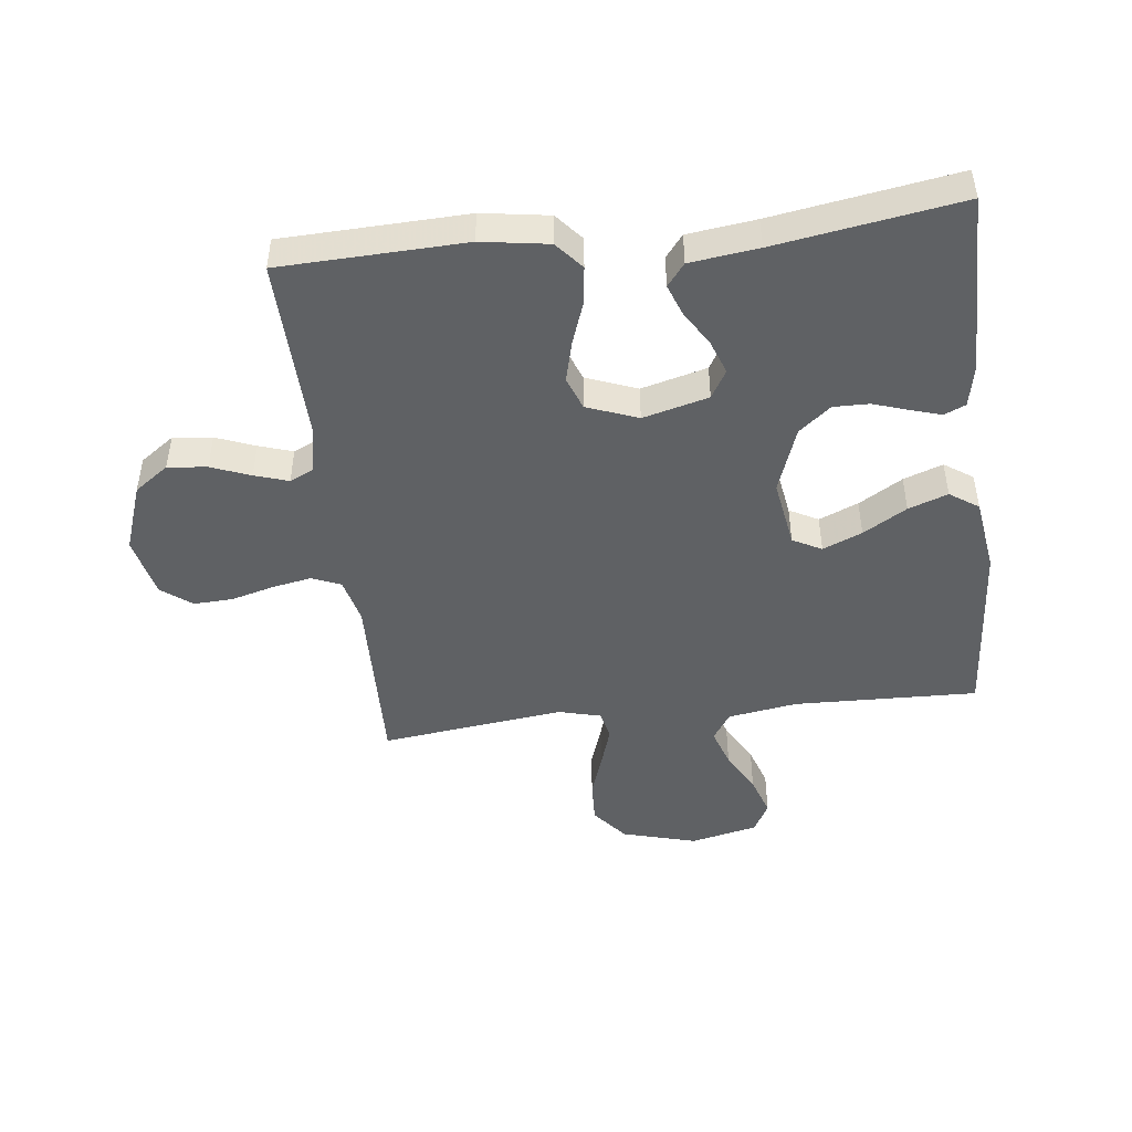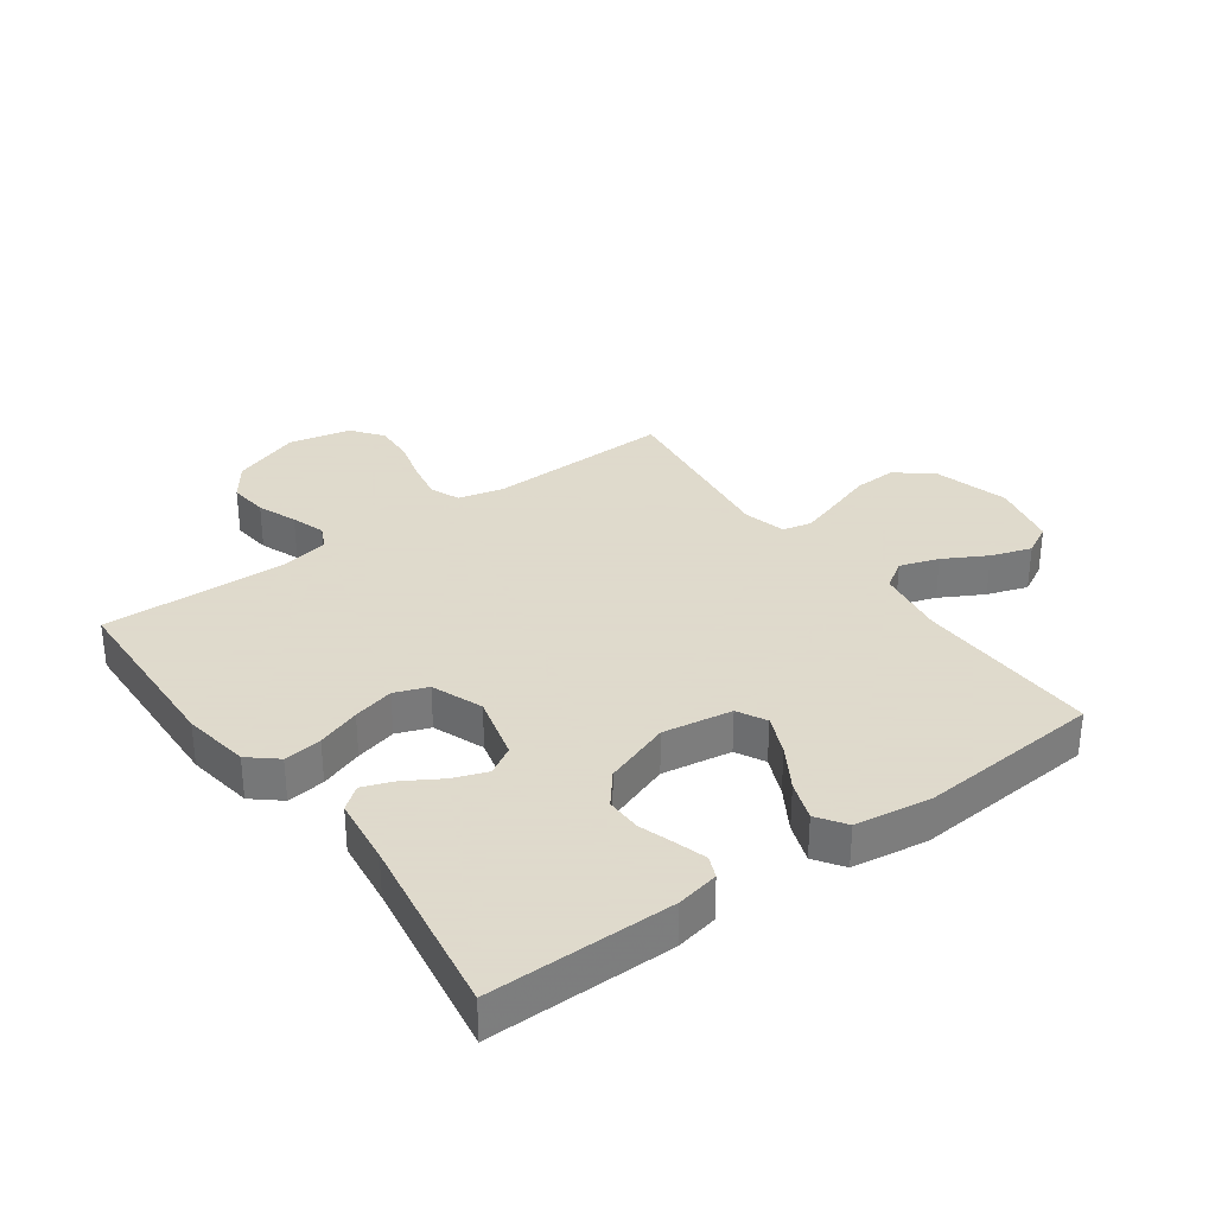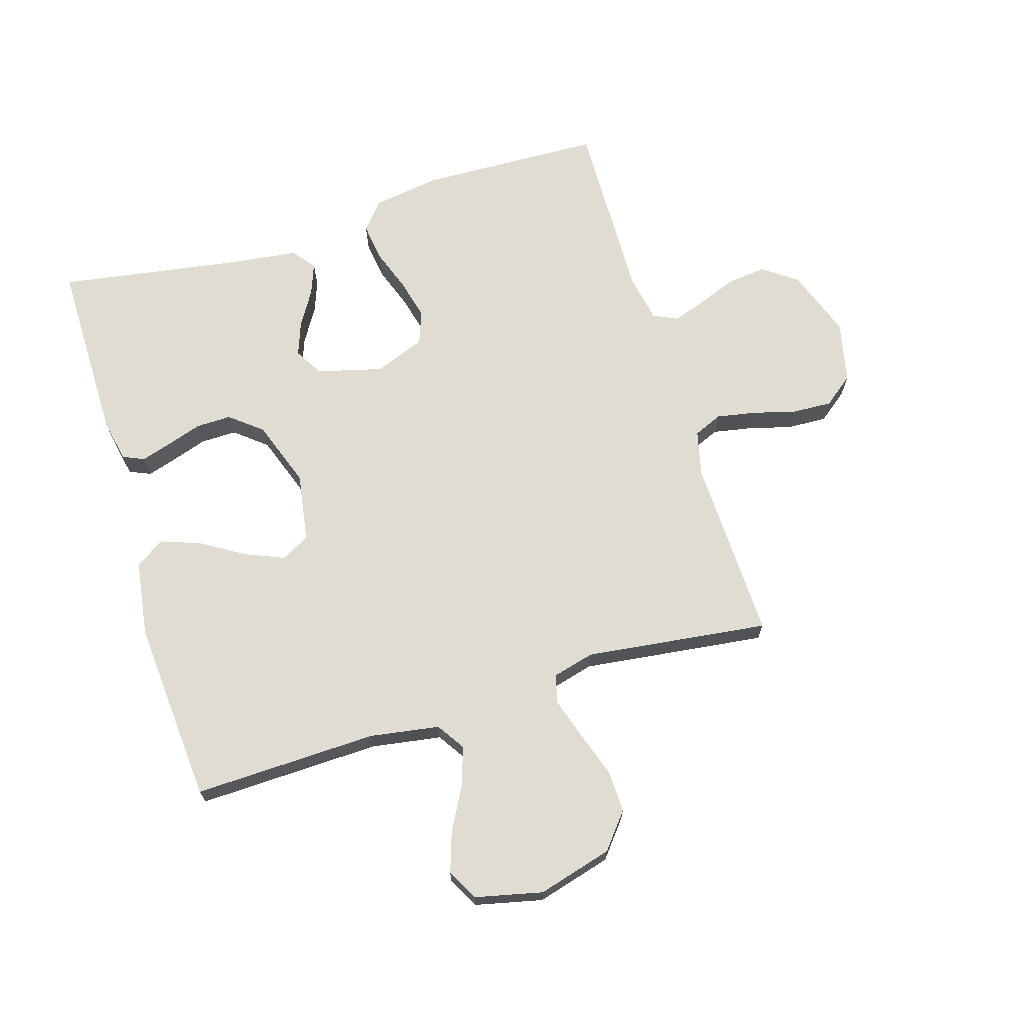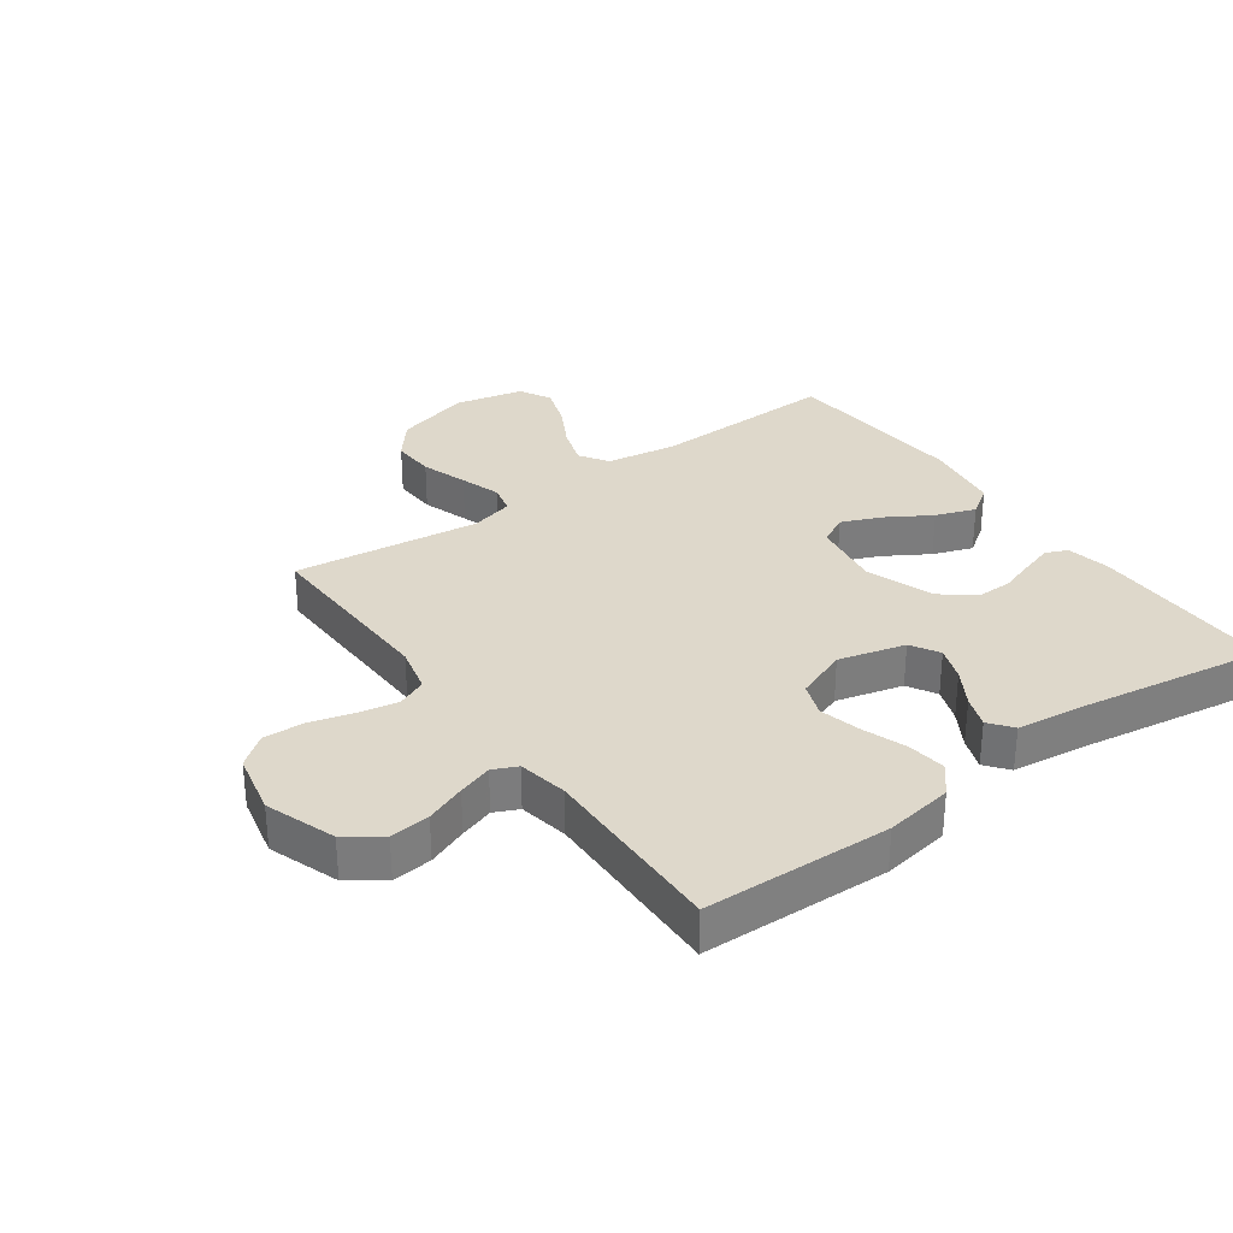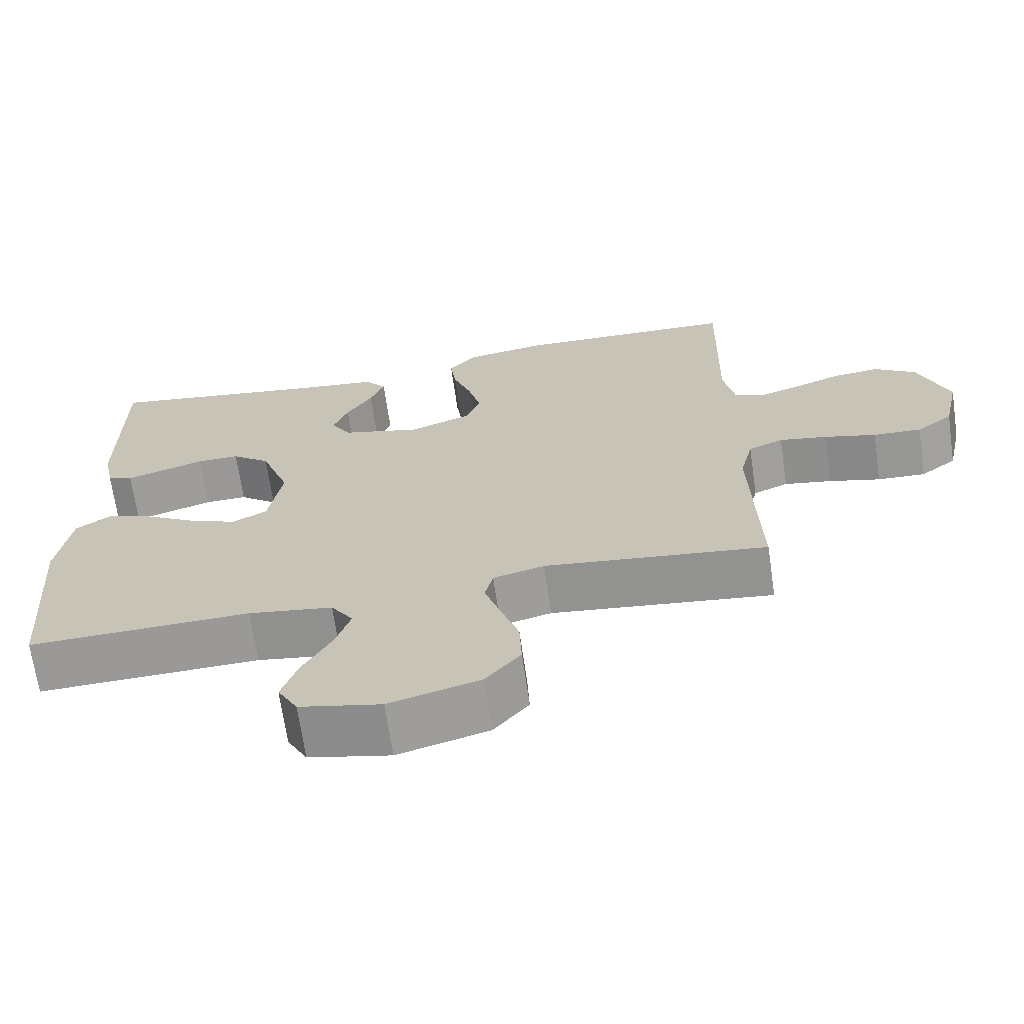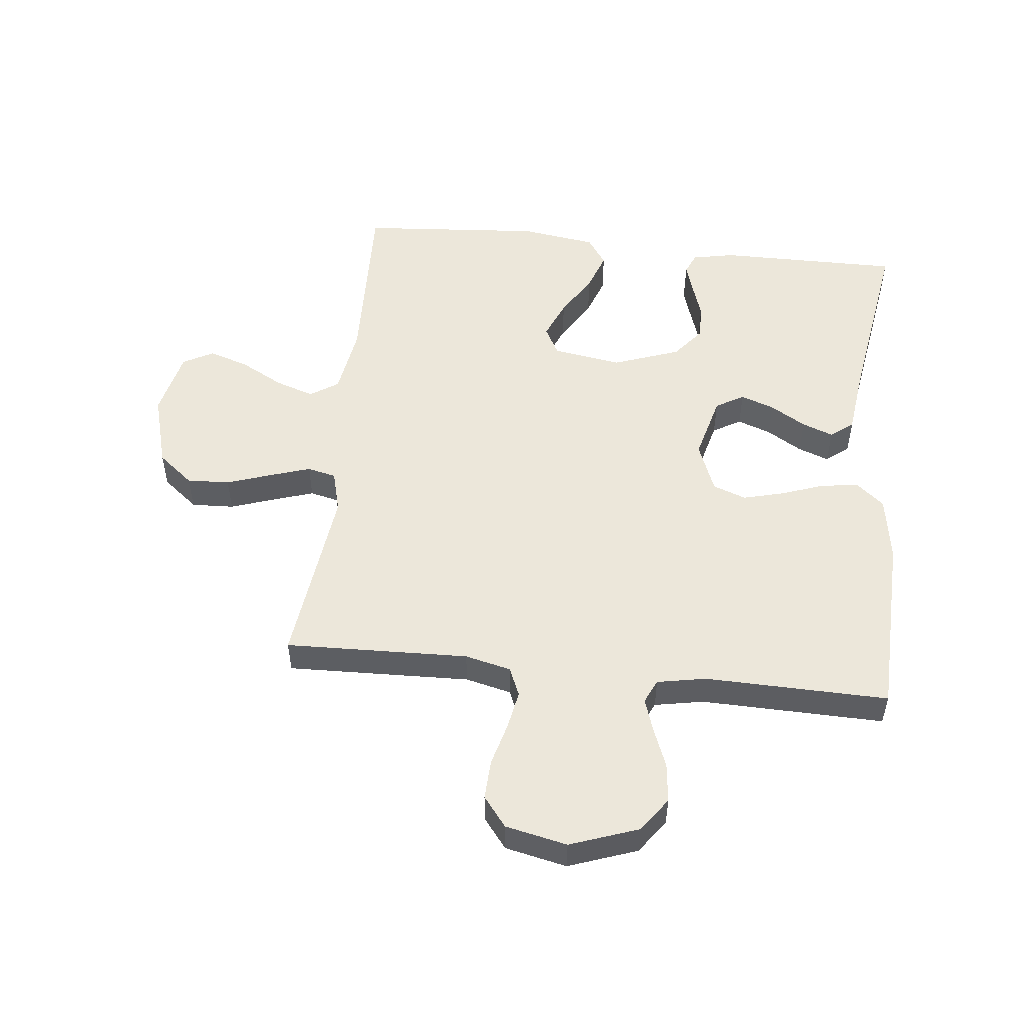
<metadata>
{"format":"obj","ext":"obj","renderer":"f3d","projection":"perspective","resolution":1024,"background":"white","views":[{"elev":-46.6,"azim":6.8,"up":"+Y"},{"elev":32.4,"azim":54.2,"up":"+Y"},{"elev":69.0,"azim":163.0,"up":"+Y"},{"elev":31.6,"azim":-35.7,"up":"+Y"},{"elev":-68.5,"azim":-171.8,"up":"+Z"},{"elev":52.0,"azim":-83.9,"up":"+Y"}]}
</metadata>
<code>
v 0.5 0.07 0.5
v 0.499 0.07 0.2
v 0.485 0.07 0.131
v 0.45 0.07 0.116
v 0.401 0.07 0.131
v 0.343 0.07 0.15
v 0.285 0.07 0.151
v 0.233 0.07 0.109
v 0.194 0.07 0
v 0.212 0.07 -0.113
v 0.259 0.07 -0.138
v 0.323 0.07 -0.111
v 0.394 0.07 -0.068
v 0.458 0.07 -0.045
v 0.505 0.07 -0.077
v 0.523 0.07 -0.2
v 0.5 0.07 -0.5
v 0.2 0.07 -0.491
v 0.086 0.07 -0.509
v 0.056 0.07 -0.555
v 0.077 0.07 -0.618
v 0.115 0.07 -0.688
v 0.137 0.07 -0.754
v 0.11 0.07 -0.804
v 0 0.07 -0.829
v -0.122 0.07 -0.795
v -0.169 0.07 -0.737
v -0.166 0.07 -0.667
v -0.141 0.07 -0.593
v -0.12 0.07 -0.528
v -0.131 0.07 -0.481
v -0.2 0.07 -0.463
v -0.5 0.07 -0.5
v -0.491 0.07 -0.2
v -0.509 0.07 -0.125
v -0.556 0.07 -0.105
v -0.62 0.07 -0.117
v -0.69 0.07 -0.136
v -0.755 0.07 -0.139
v -0.804 0.07 -0.101
v -0.826 0.07 0
v -0.786 0.07 0.112
v -0.73 0.07 0.152
v -0.666 0.07 0.145
v -0.602 0.07 0.12
v -0.547 0.07 0.102
v -0.508 0.07 0.12
v -0.493 0.07 0.2
v -0.5 0.07 0.5
v -0.2 0.07 0.51
v -0.091 0.07 0.493
v -0.053 0.07 0.448
v -0.061 0.07 0.386
v -0.086 0.07 0.316
v -0.103 0.07 0.249
v -0.083 0.07 0.195
v 0 0.07 0.163
v 0.107 0.07 0.191
v 0.134 0.07 0.237
v 0.114 0.07 0.292
v 0.079 0.07 0.35
v 0.06 0.07 0.401
v 0.089 0.07 0.438
v 0.2 0.07 0.452
v 0.5 0 0.5
v 0.499 0 0.2
v 0.485 0 0.131
v 0.45 0 0.116
v 0.401 0 0.131
v 0.343 0 0.15
v 0.285 0 0.151
v 0.233 0 0.109
v 0.194 0 0
v 0.212 0 -0.113
v 0.259 0 -0.138
v 0.323 0 -0.111
v 0.394 0 -0.068
v 0.458 0 -0.045
v 0.505 0 -0.077
v 0.523 0 -0.2
v 0.5 0 -0.5
v 0.2 0 -0.491
v 0.086 0 -0.509
v 0.056 0 -0.555
v 0.077 0 -0.618
v 0.115 0 -0.688
v 0.137 0 -0.754
v 0.11 0 -0.804
v 0 0 -0.829
v -0.122 0 -0.795
v -0.169 0 -0.737
v -0.166 0 -0.667
v -0.141 0 -0.593
v -0.12 0 -0.528
v -0.131 0 -0.481
v -0.2 0 -0.463
v -0.5 0 -0.5
v -0.491 0 -0.2
v -0.509 0 -0.125
v -0.556 0 -0.105
v -0.62 0 -0.117
v -0.69 0 -0.136
v -0.755 0 -0.139
v -0.804 0 -0.101
v -0.826 0 0
v -0.786 0 0.112
v -0.73 0 0.152
v -0.666 0 0.145
v -0.602 0 0.12
v -0.547 0 0.102
v -0.508 0 0.12
v -0.493 0 0.2
v -0.5 0 0.5
v -0.2 0 0.51
v -0.091 0 0.493
v -0.053 0 0.448
v -0.061 0 0.386
v -0.086 0 0.316
v -0.103 0 0.249
v -0.083 0 0.195
v 0 0 0.163
v 0.107 0 0.191
v 0.134 0 0.237
v 0.114 0 0.292
v 0.079 0 0.35
v 0.06 0 0.401
v 0.089 0 0.438
v 0.2 0 0.452
f 61 62 63 64
f 60 61 64 1
f 59 60 1 2
f 58 59 2 3
f 51 52 53 54
f 51 54 55
f 48 49 50 51
f 47 48 51 55
f 46 47 55 56
f 42 43 44 45
f 42 45 46
f 41 42 46
f 37 38 39 40
f 36 37 40 41
f 32 33 34
f 31 32 34 35
f 26 27 28 29
f 26 29 30
f 25 26 30
f 24 25 30 31
f 21 22 23 24
f 20 21 24 31
f 15 16 17 18
f 15 18 19
f 12 13 14 15
f 11 12 15 19
f 10 11 19 20
f 3 4 5 6
f 58 3 6
f 57 58 6 7
f 36 41 46 56
f 35 36 56 57
f 9 10 20 31
f 8 9 31 35
f 7 8 35 57
f 128 127 126 125
f 65 128 125 124
f 66 65 124 123
f 67 66 123 122
f 118 117 116 115
f 119 118 115
f 115 114 113 112
f 119 115 112 111
f 120 119 111 110
f 109 108 107 106
f 110 109 106
f 110 106 105
f 104 103 102 101
f 105 104 101 100
f 98 97 96
f 99 98 96 95
f 93 92 91 90
f 94 93 90
f 94 90 89
f 95 94 89 88
f 88 87 86 85
f 95 88 85 84
f 82 81 80 79
f 83 82 79
f 79 78 77 76
f 83 79 76 75
f 84 83 75 74
f 70 69 68 67
f 70 67 122
f 71 70 122 121
f 120 110 105 100
f 121 120 100 99
f 95 84 74 73
f 99 95 73 72
f 121 99 72 71
f 1 65 66 2
f 2 66 67 3
f 3 67 68 4
f 4 68 69 5
f 5 69 70 6
f 6 70 71 7
f 7 71 72 8
f 8 72 73 9
f 9 73 74 10
f 10 74 75 11
f 11 75 76 12
f 12 76 77 13
f 13 77 78 14
f 14 78 79 15
f 15 79 80 16
f 16 80 81 17
f 17 81 82 18
f 18 82 83 19
f 19 83 84 20
f 20 84 85 21
f 21 85 86 22
f 22 86 87 23
f 23 87 88 24
f 24 88 89 25
f 25 89 90 26
f 26 90 91 27
f 27 91 92 28
f 28 92 93 29
f 29 93 94 30
f 30 94 95 31
f 31 95 96 32
f 32 96 97 33
f 33 97 98 34
f 34 98 99 35
f 35 99 100 36
f 36 100 101 37
f 37 101 102 38
f 38 102 103 39
f 39 103 104 40
f 40 104 105 41
f 41 105 106 42
f 42 106 107 43
f 43 107 108 44
f 44 108 109 45
f 45 109 110 46
f 46 110 111 47
f 47 111 112 48
f 48 112 113 49
f 49 113 114 50
f 50 114 115 51
f 51 115 116 52
f 52 116 117 53
f 53 117 118 54
f 54 118 119 55
f 55 119 120 56
f 56 120 121 57
f 57 121 122 58
f 58 122 123 59
f 59 123 124 60
f 60 124 125 61
f 61 125 126 62
f 62 126 127 63
f 63 127 128 64
f 64 128 65 1

</code>
